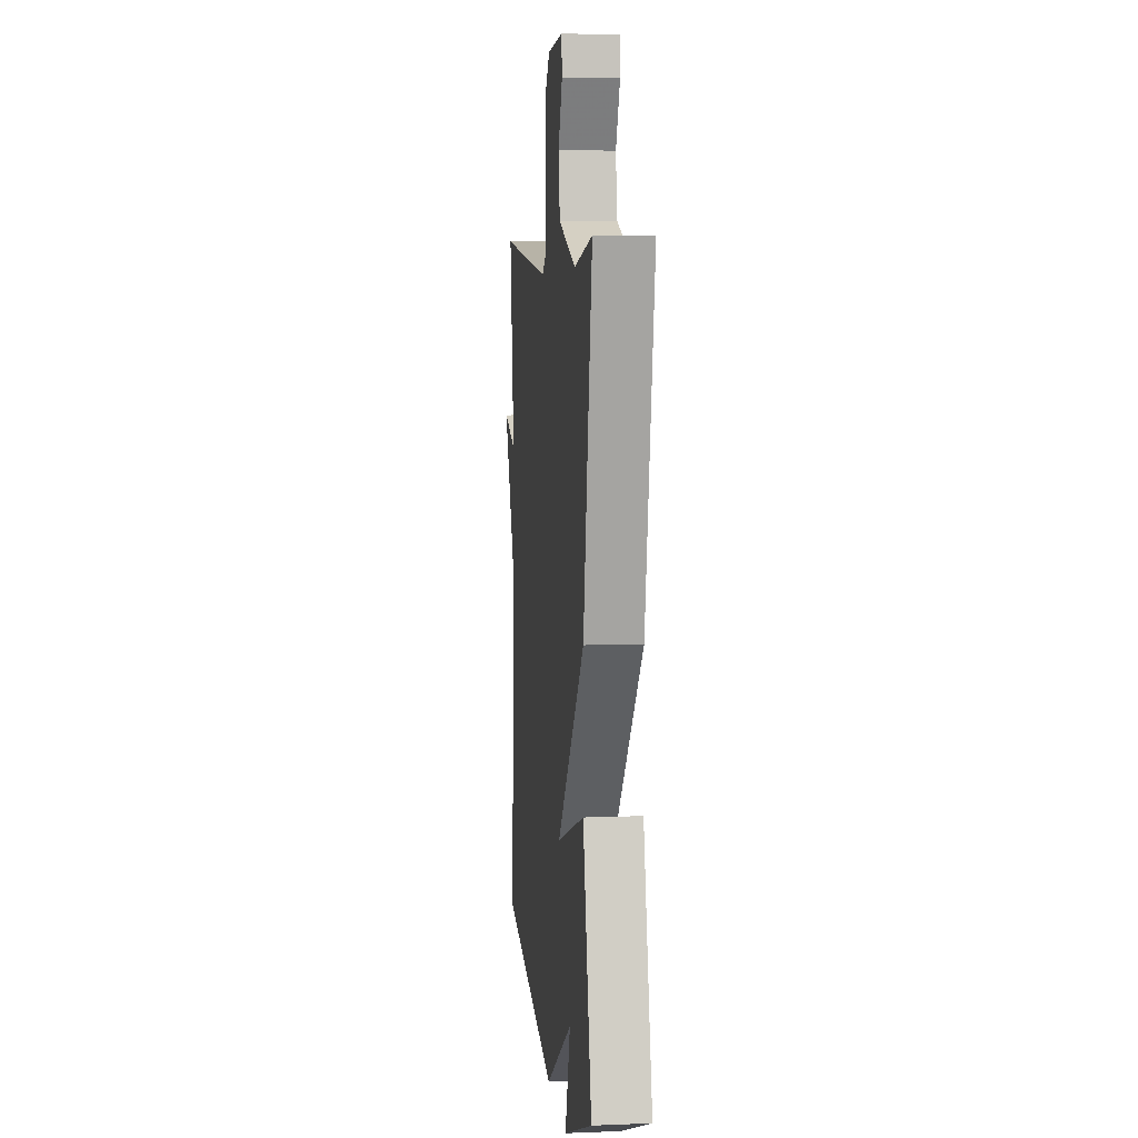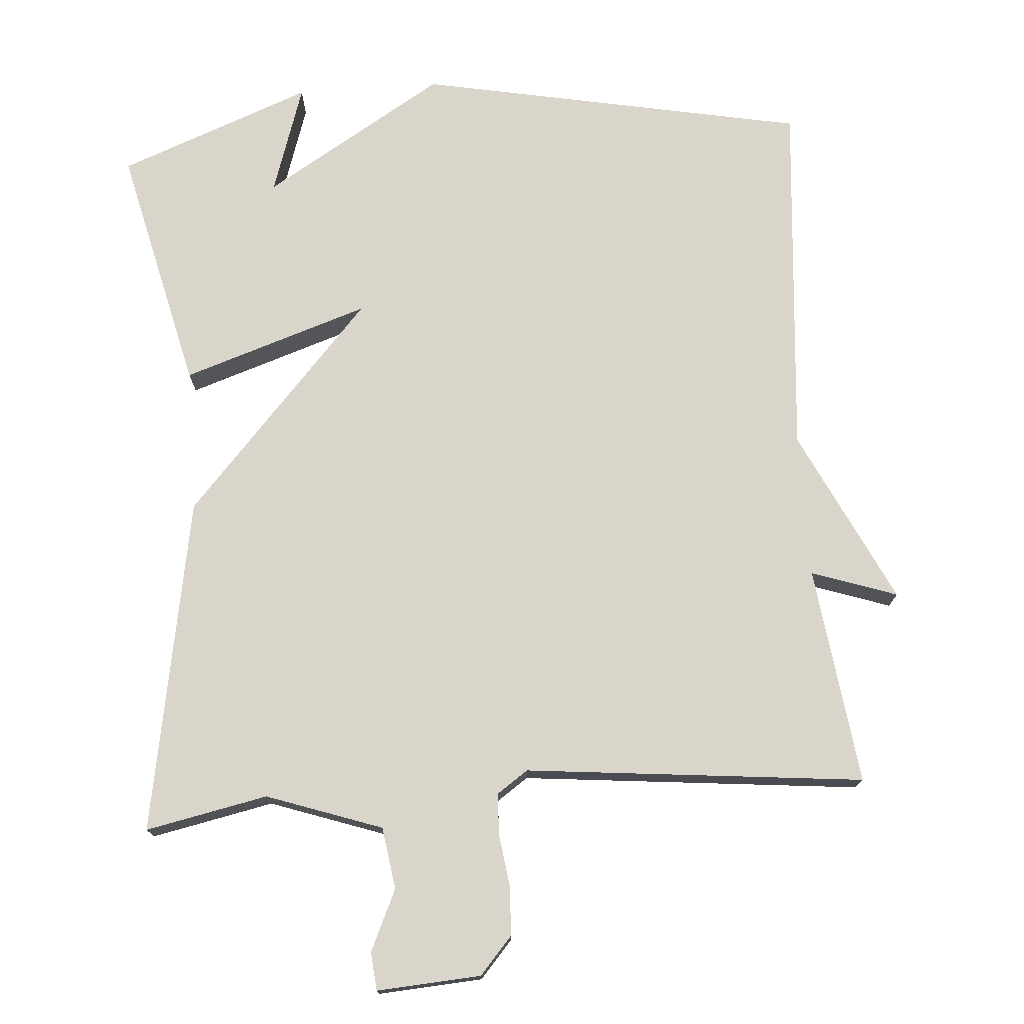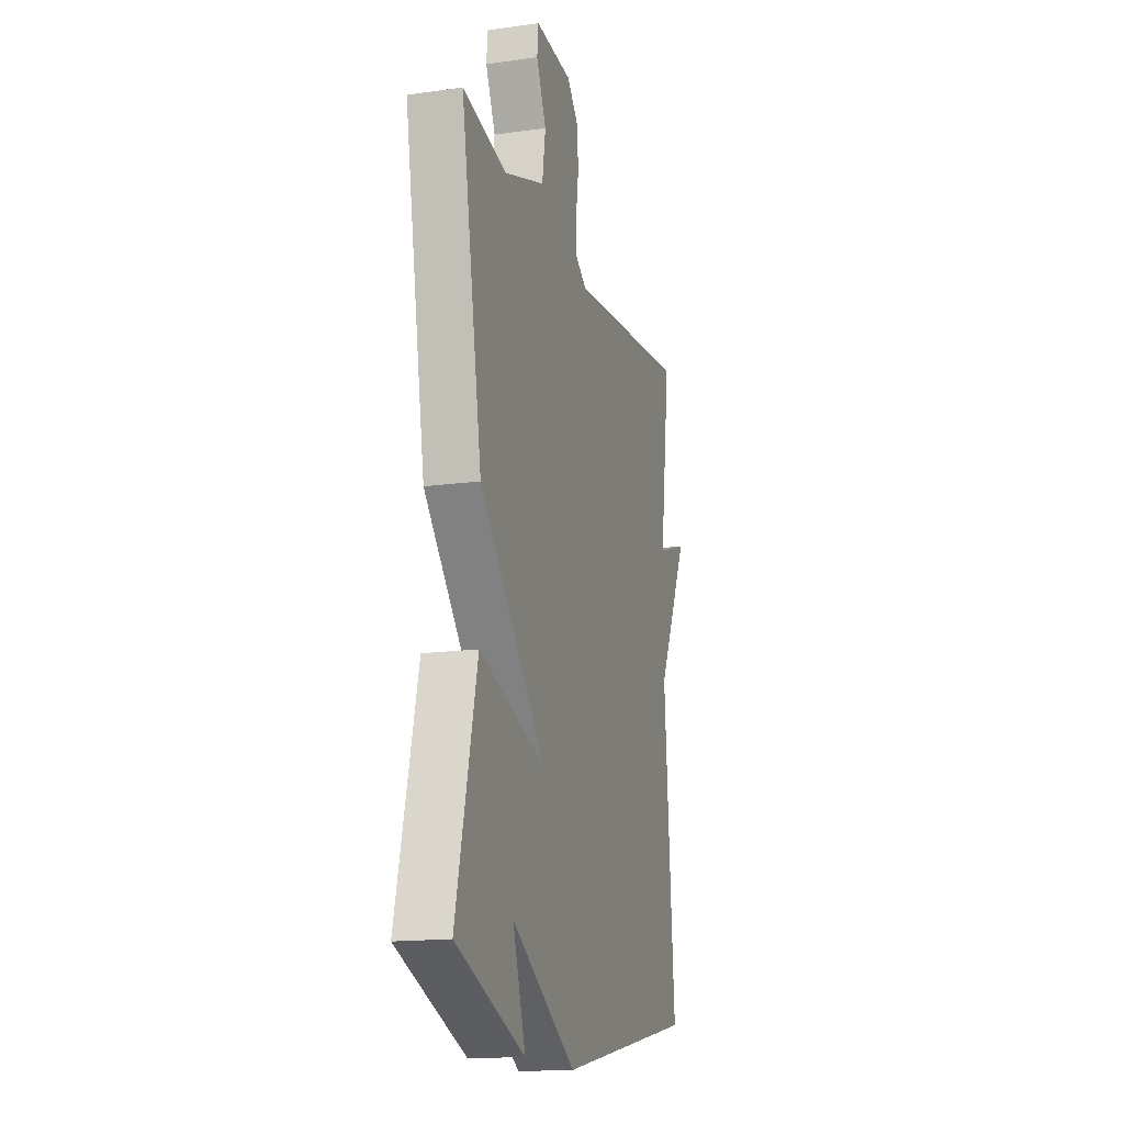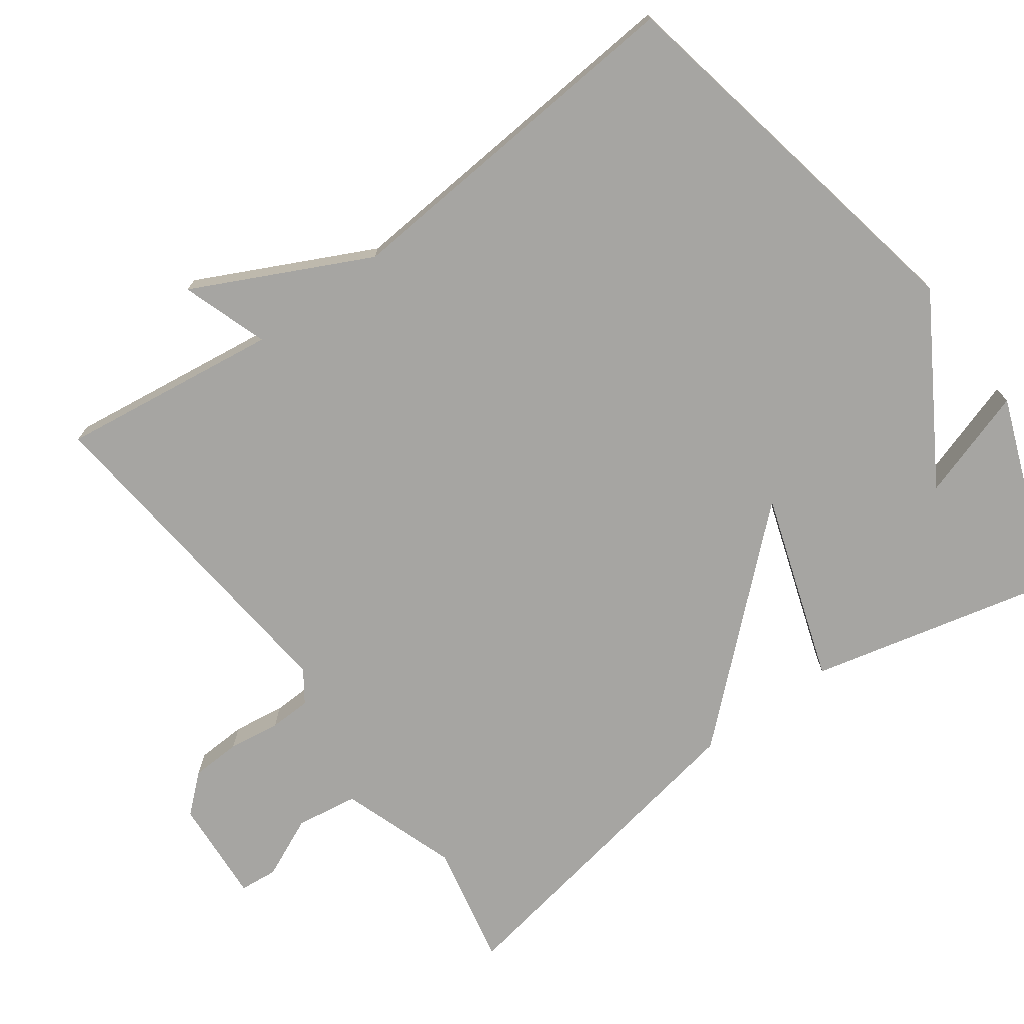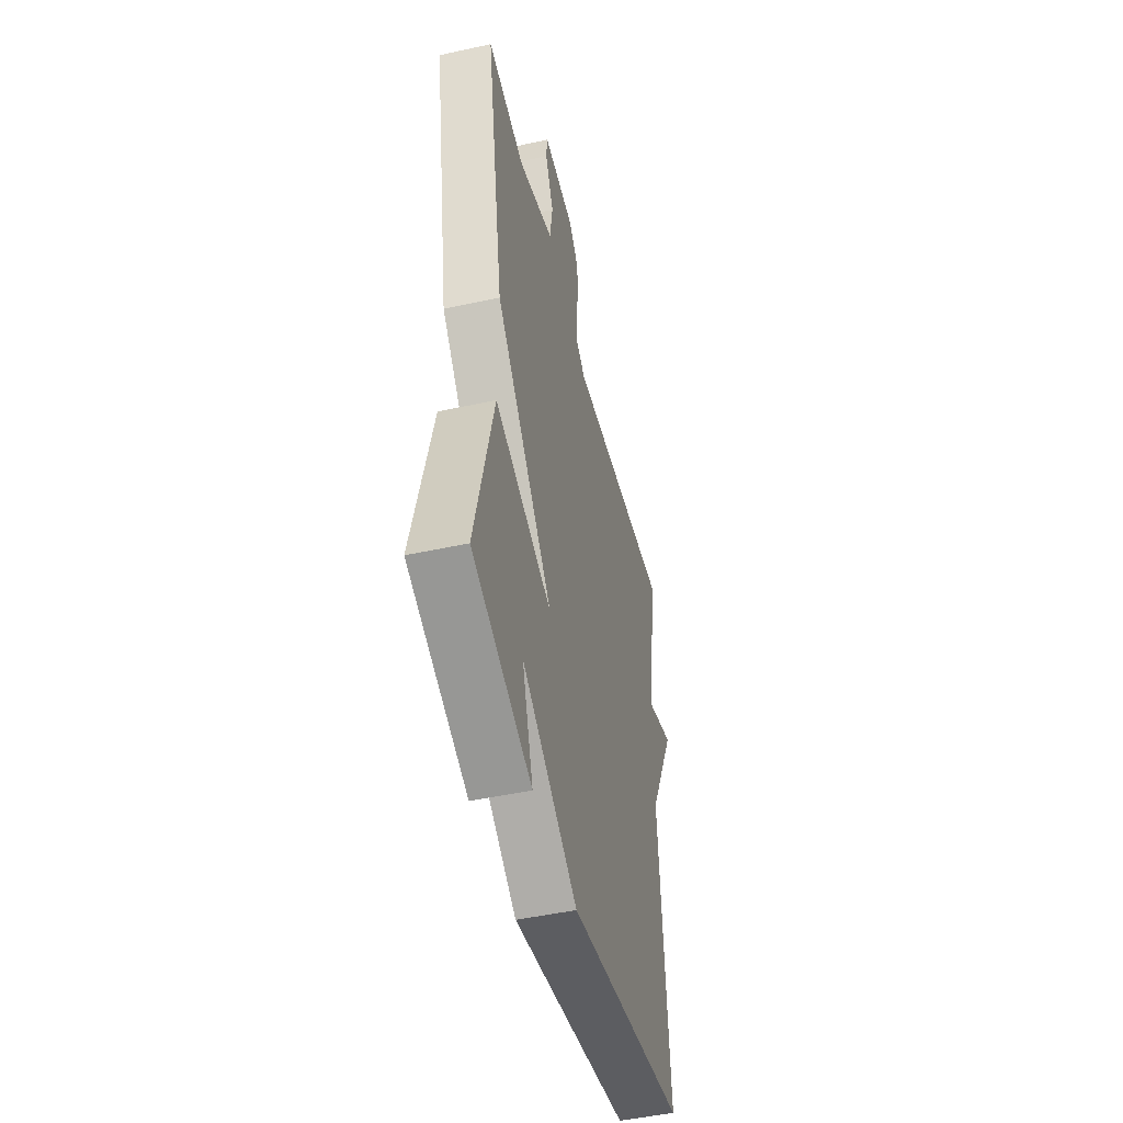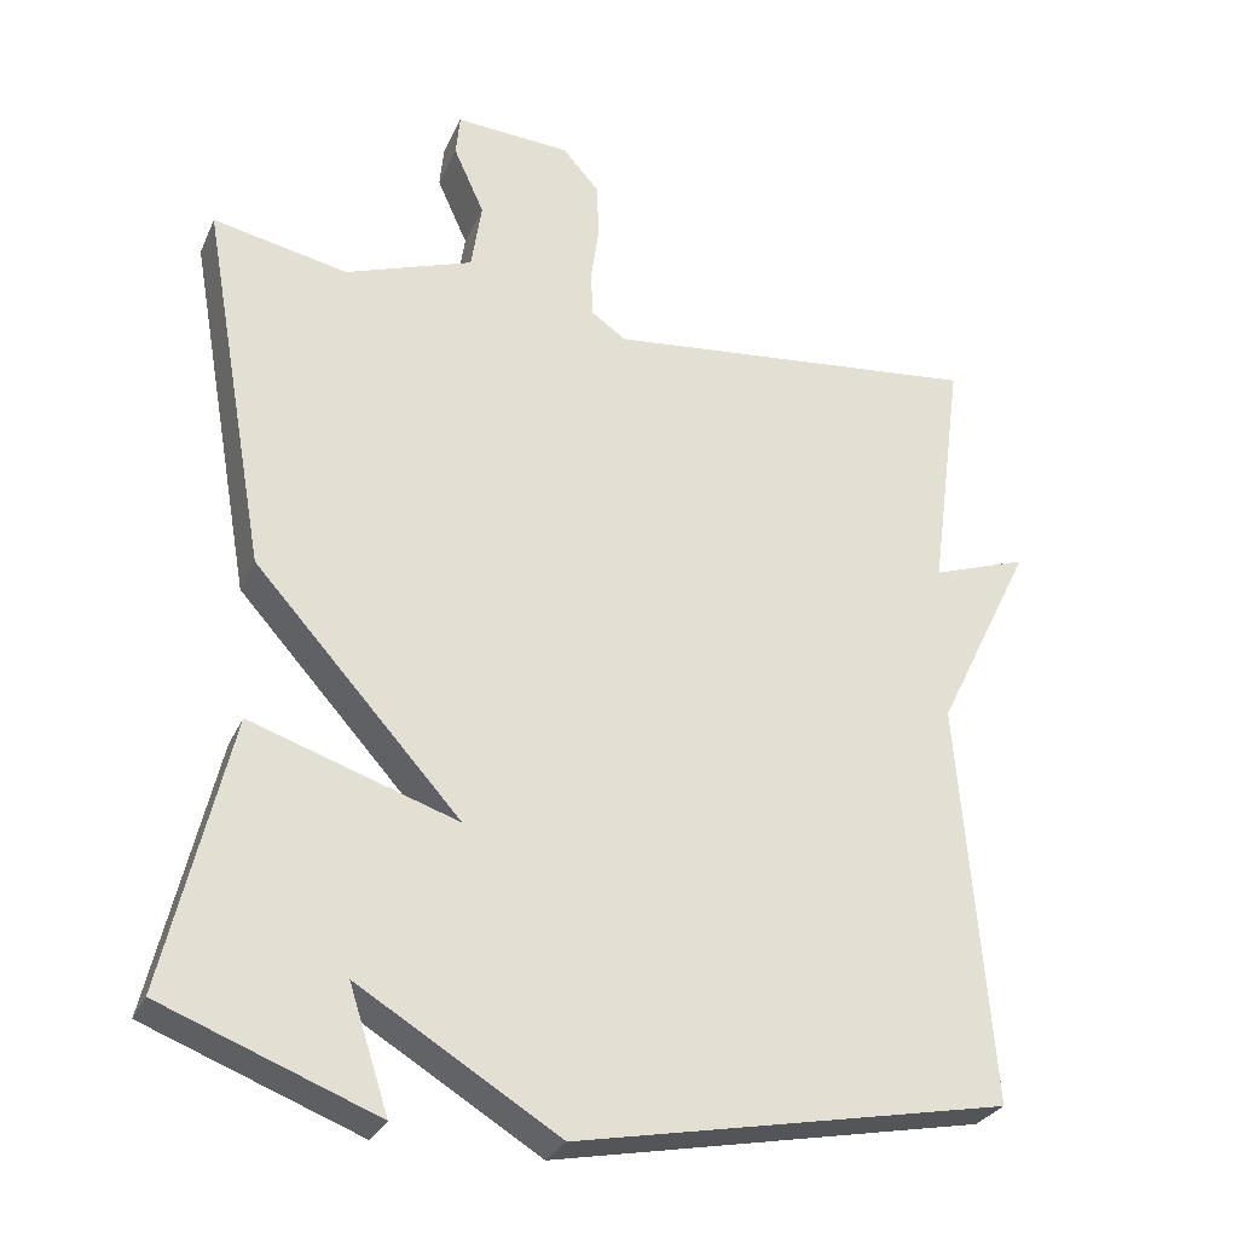
<metadata>
{"format":"obj","ext":"obj","renderer":"f3d","projection":"perspective","resolution":1024,"background":"white","views":[{"elev":7.0,"azim":-96.4,"up":"+Z"},{"elev":74.6,"azim":-4.0,"up":"+Y"},{"elev":-15.9,"azim":-73.8,"up":"+Z"},{"elev":-73.7,"azim":126.1,"up":"+Y"},{"elev":-48.3,"azim":-76.3,"up":"+Z"},{"elev":-28.6,"azim":-20.6,"up":"+Z"}]}
</metadata>
<code>
v -0.5 0.07 0.5
v -0.332 0.07 0.465
v -0.173 0.07 0.52
v -0.16 0.07 0.605
v -0.198 0.07 0.689
v -0.193 0.07 0.741
v -0.05 0.07 0.731
v -0.005 0.07 0.68
v -0.002 0.07 0.612
v -0.012 0.07 0.541
v -0.01 0.07 0.484
v 0.033 0.07 0.454
v 0.5 0.07 0.5
v 0.46 0.07 0.199
v 0.578 0.07 0.239
v 0.46 0.07 -0.001
v 0.5 0.07 -0.5
v -0.034 0.07 -0.603
v -0.283 0.07 -0.451
v -0.234 0.07 -0.603
v -0.5 0.07 -0.5
v -0.419 0.07 -0.162
v -0.162 0.07 -0.248
v -0.419 0.07 0.038
v -0.5 0 0.5
v -0.332 0 0.465
v -0.173 0 0.52
v -0.16 0 0.605
v -0.198 0 0.689
v -0.193 0 0.741
v -0.05 0 0.731
v -0.005 0 0.68
v -0.002 0 0.612
v -0.012 0 0.541
v -0.01 0 0.484
v 0.033 0 0.454
v 0.5 0 0.5
v 0.46 0 0.199
v 0.578 0 0.239
v 0.46 0 -0.001
v 0.5 0 -0.5
v -0.034 0 -0.603
v -0.283 0 -0.451
v -0.234 0 -0.603
v -0.5 0 -0.5
v -0.419 0 -0.162
v -0.162 0 -0.248
v -0.419 0 0.038
f 23 24 1 2
f 21 22 23
f 19 20 21
f 19 21 23
f 18 19 23
f 17 18 23
f 16 17 23
f 14 15 16 23
f 12 13 14 23
f 23 2 3
f 12 23 3
f 11 12 3
f 8 9 10
f 7 8 10
f 6 7 10
f 5 6 10
f 4 5 10
f 3 4 10 11
f 26 25 48 47
f 47 46 45
f 45 44 43
f 47 45 43
f 47 43 42
f 47 42 41
f 47 41 40
f 47 40 39 38
f 47 38 37 36
f 27 26 47
f 27 47 36
f 27 36 35
f 34 33 32
f 34 32 31
f 34 31 30
f 34 30 29
f 34 29 28
f 35 34 28 27
f 1 25 26 2
f 2 26 27 3
f 3 27 28 4
f 4 28 29 5
f 5 29 30 6
f 6 30 31 7
f 7 31 32 8
f 8 32 33 9
f 9 33 34 10
f 10 34 35 11
f 11 35 36 12
f 12 36 37 13
f 13 37 38 14
f 14 38 39 15
f 15 39 40 16
f 16 40 41 17
f 17 41 42 18
f 18 42 43 19
f 19 43 44 20
f 20 44 45 21
f 21 45 46 22
f 22 46 47 23
f 23 47 48 24
f 24 48 25 1

</code>
